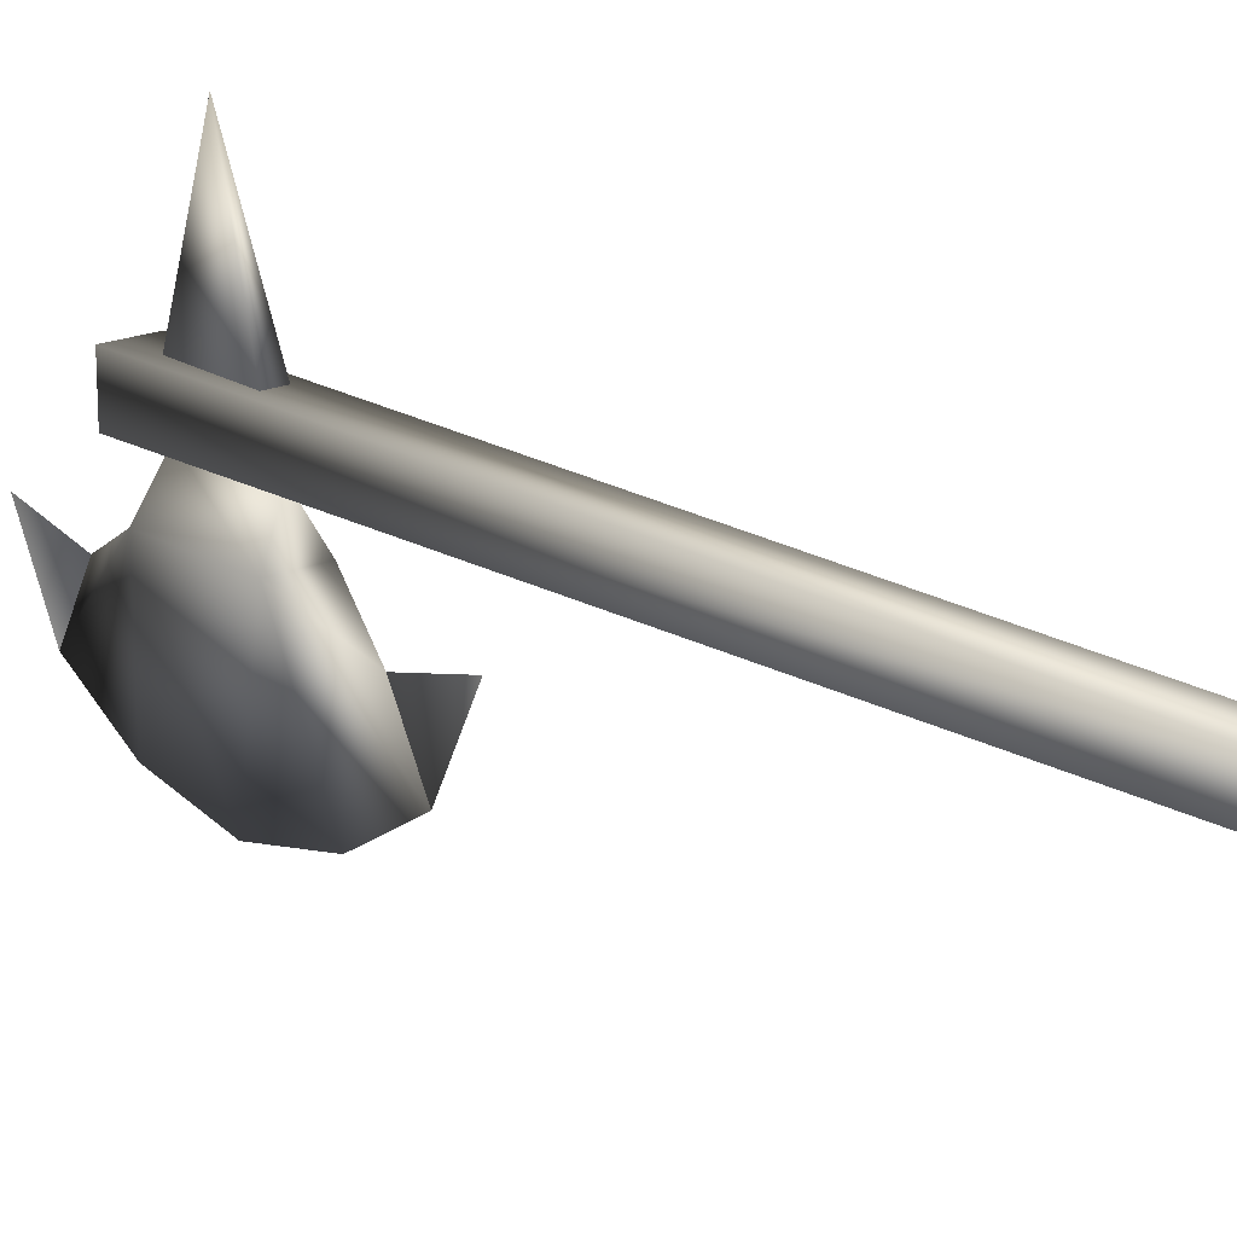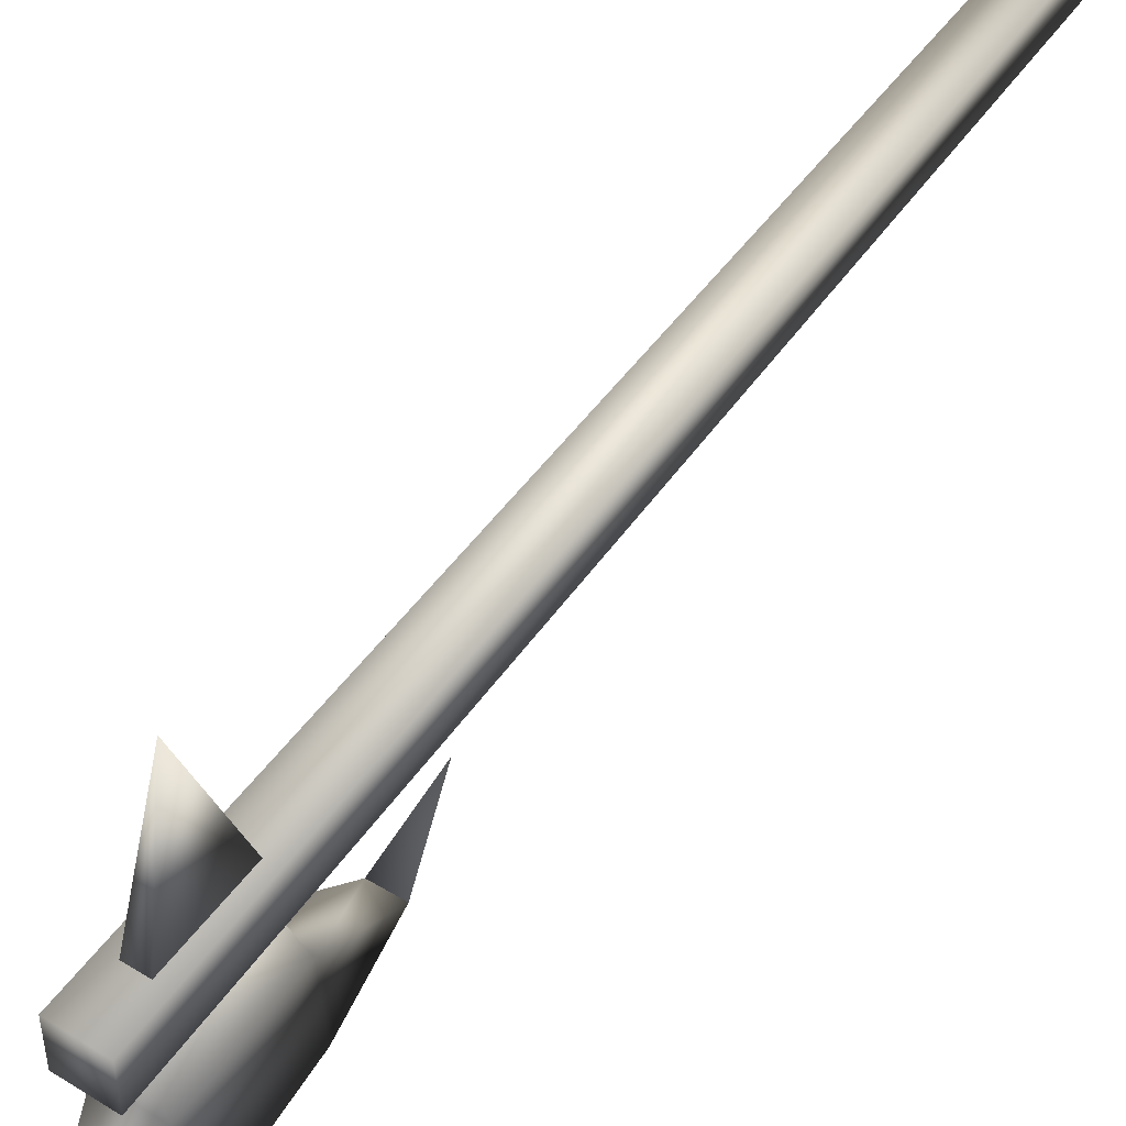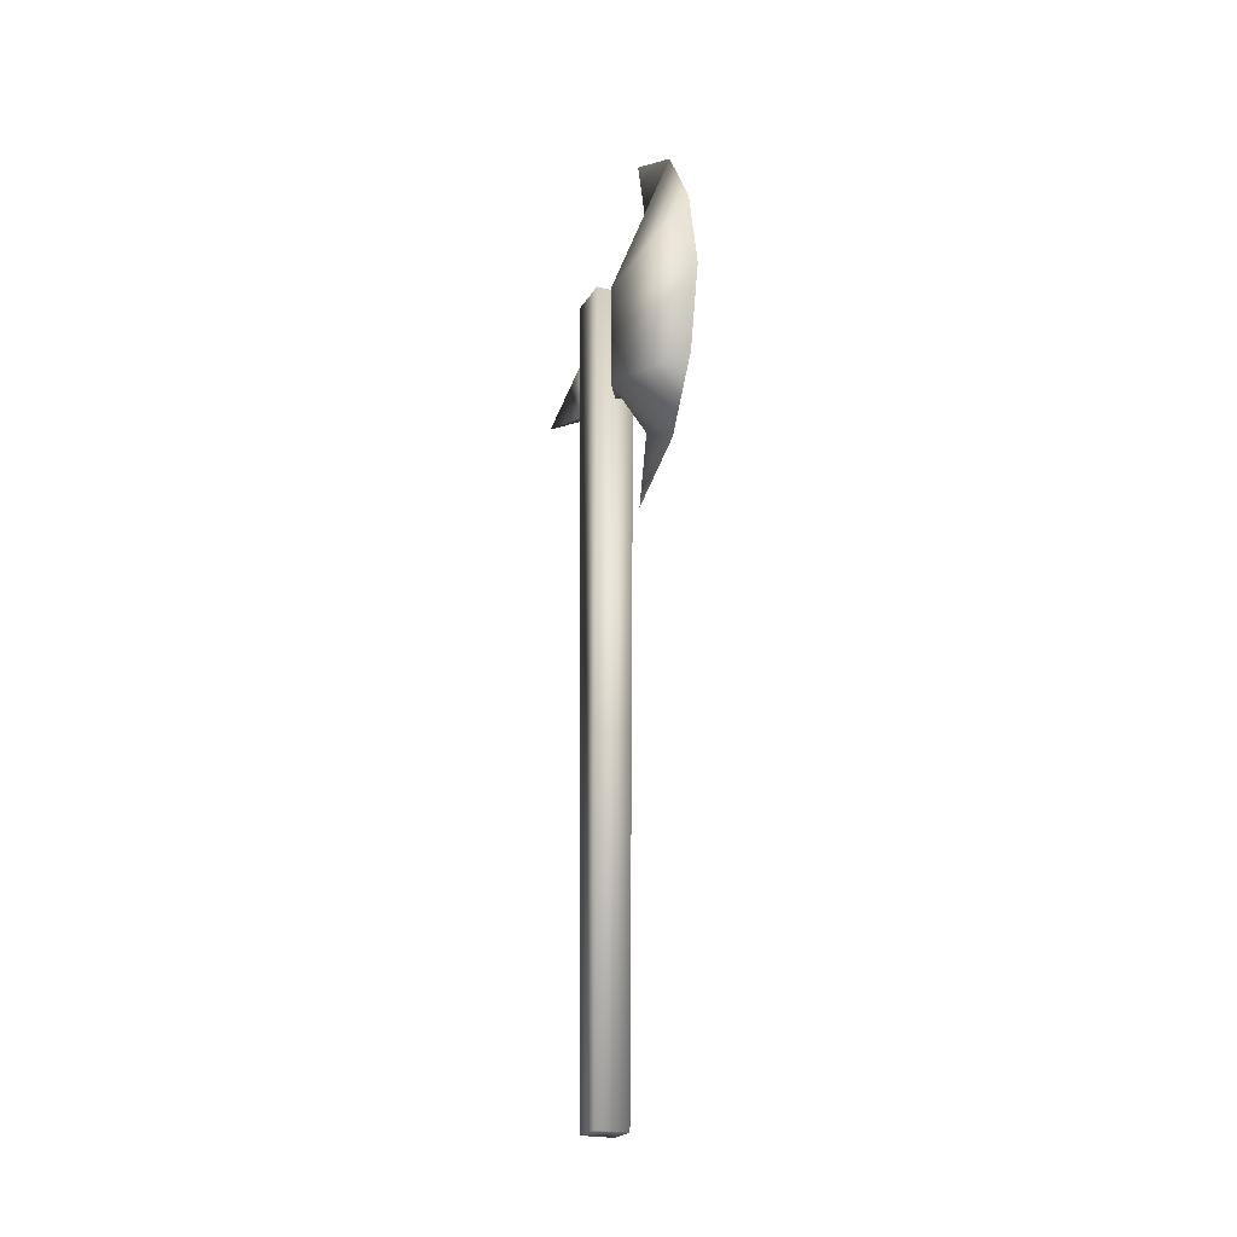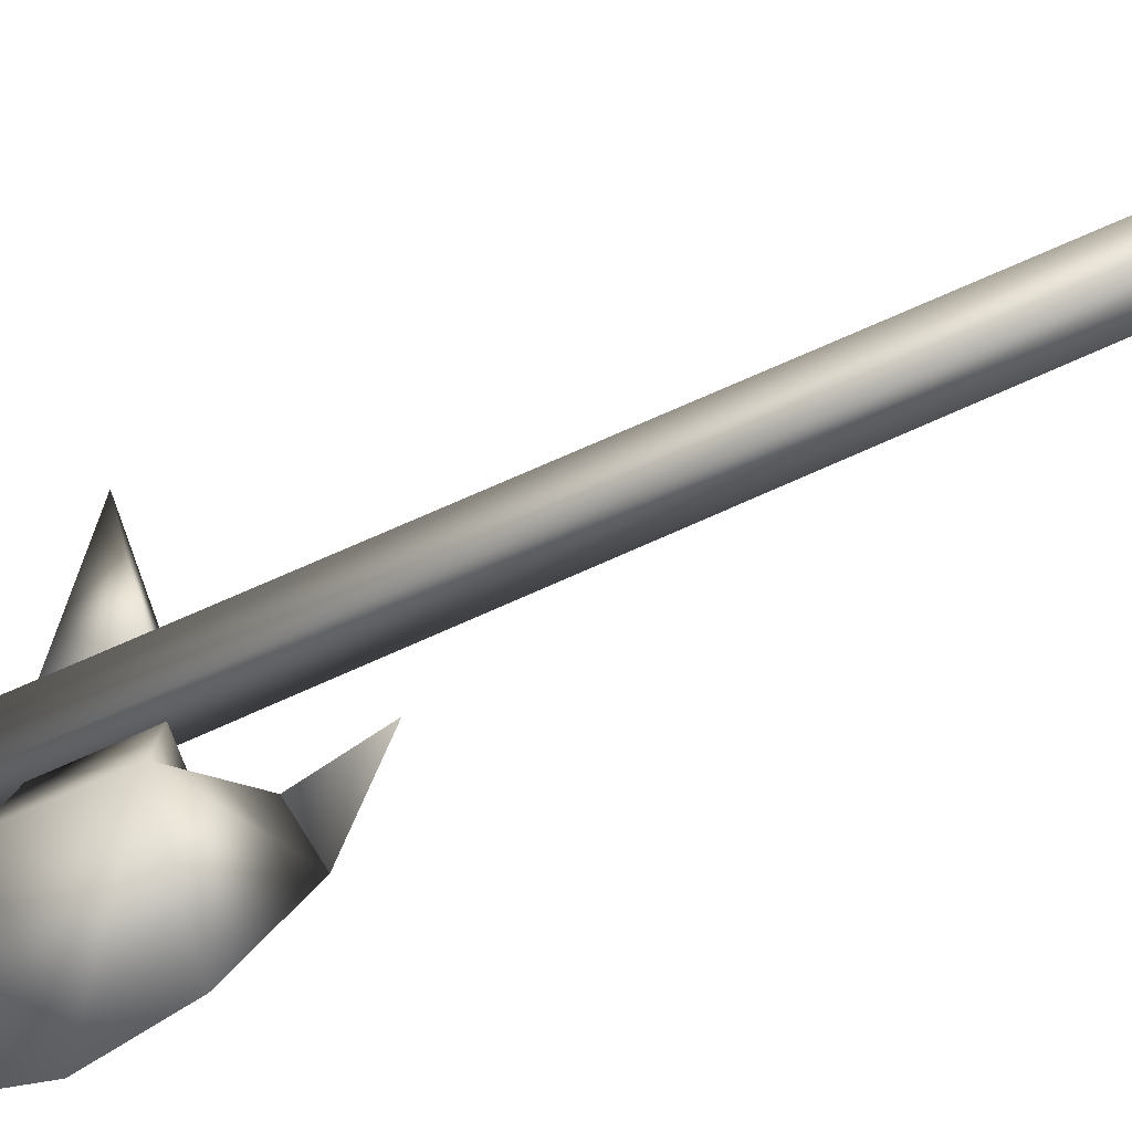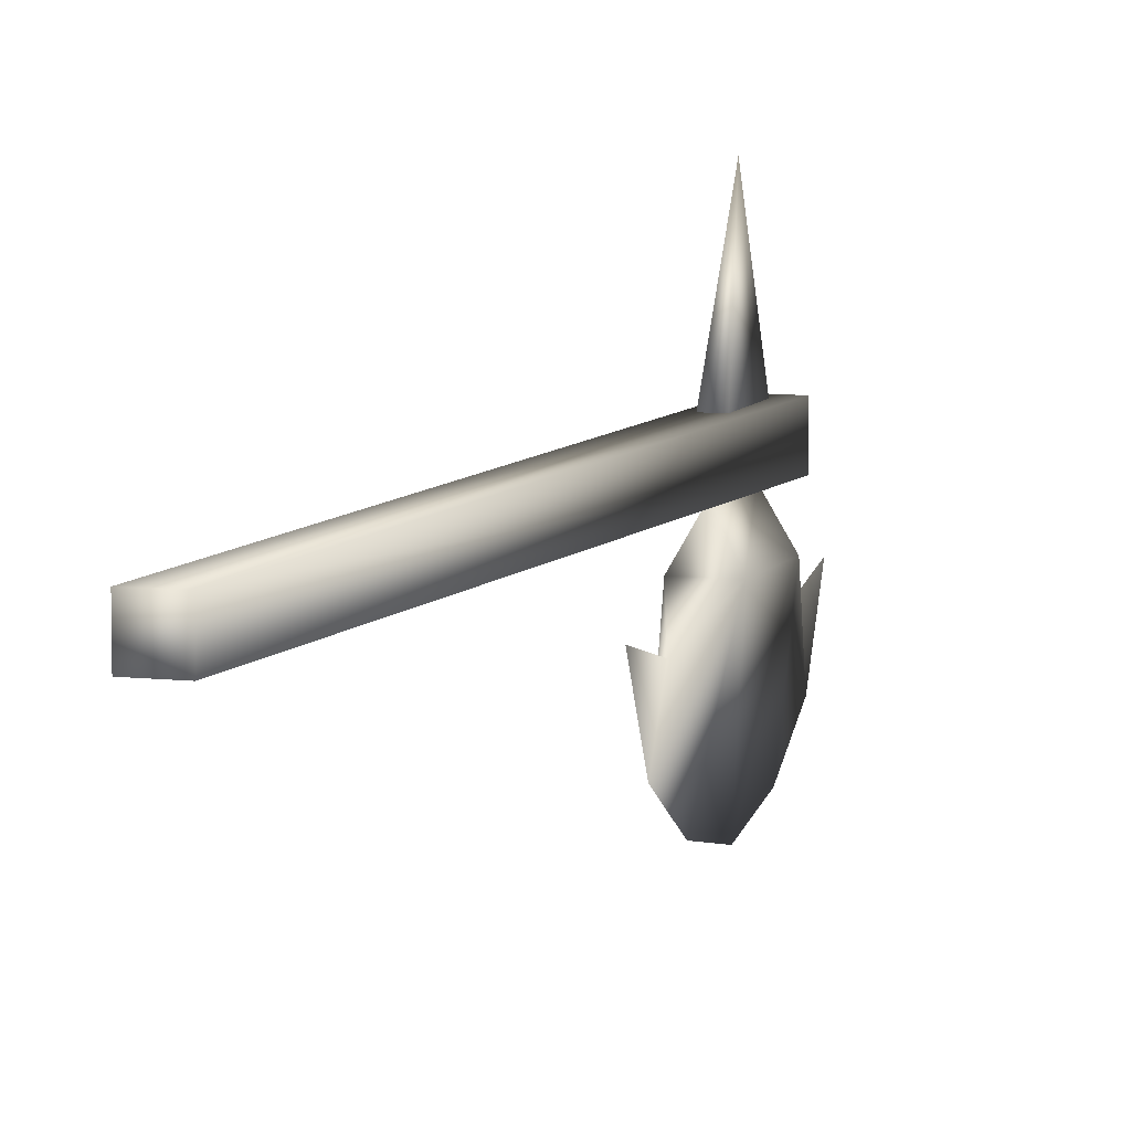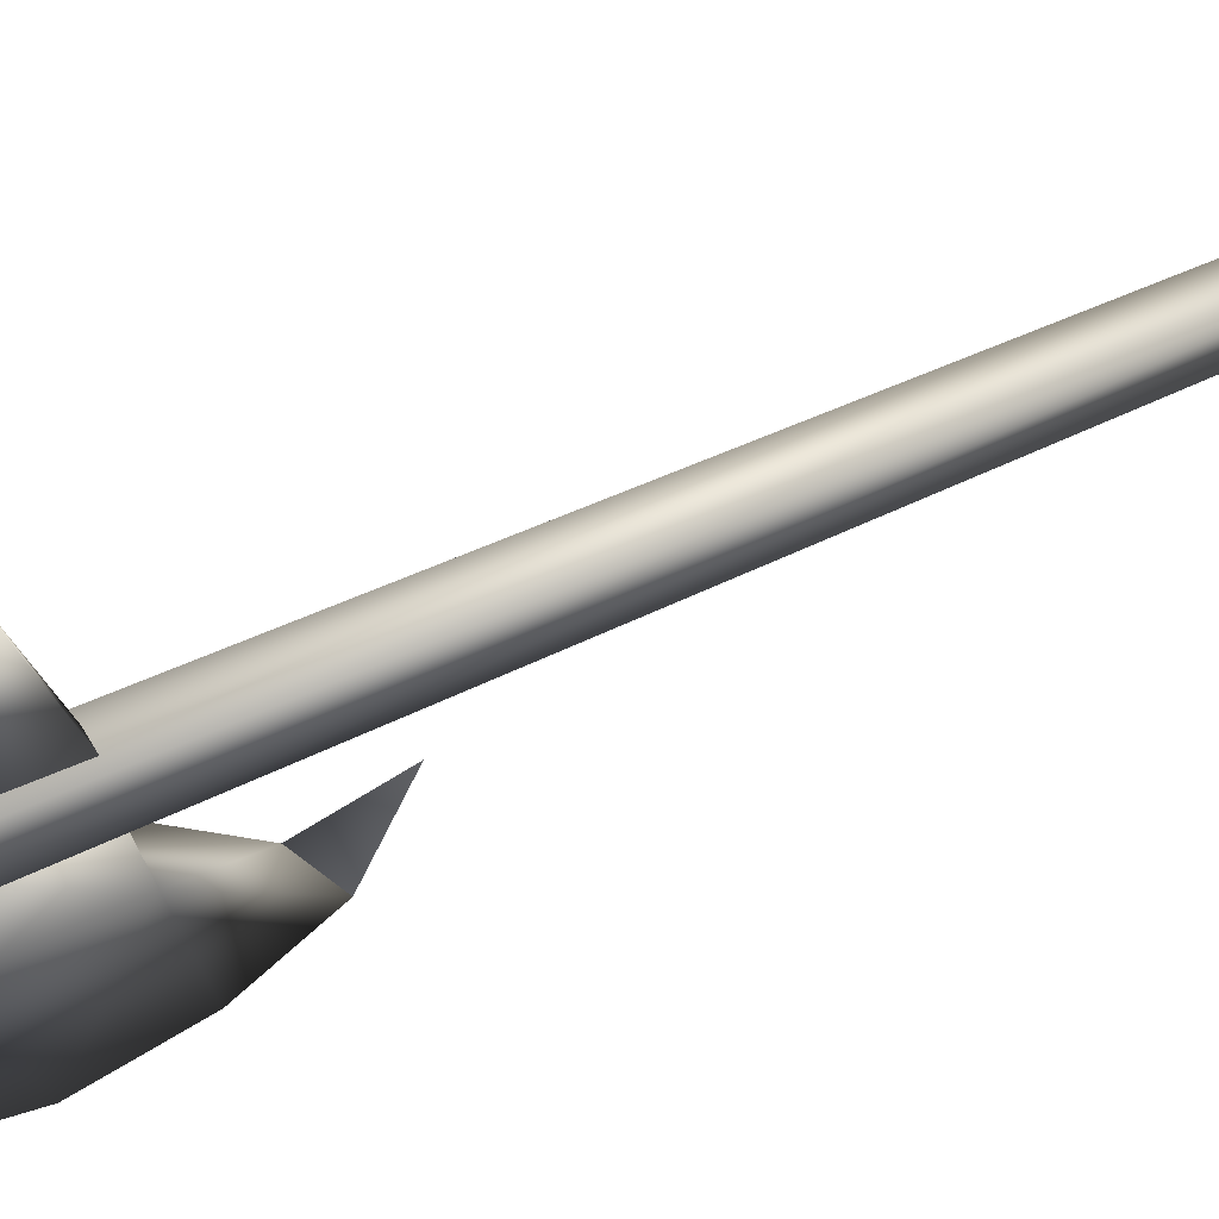
<metadata>
{"format":"obj","ext":"obj","renderer":"f3d","projection":"perspective","resolution":1024,"background":"white","views":[{"elev":18.5,"azim":138.9,"up":"+Y"},{"elev":51.3,"azim":34.5,"up":"+Y"},{"elev":-22.4,"azim":-23.0,"up":"+Z"},{"elev":-40.0,"azim":123.2,"up":"+Y"},{"elev":7.1,"azim":-161.4,"up":"+Y"},{"elev":49.6,"azim":61.7,"up":"+Y"}]}
</metadata>
<code>
v -0.018 -0.02 0.645
v -0.018 0.02 0.645
v -0.015 0.015 -0.105
v -0.015 -0.015 -0.105
v 0.018 -0.02 0.645
v 0.015 -0.015 -0.105
v 0.018 0.02 0.645
v 0.015 0.015 -0.105
v -0.007743 0.0195 0.5392
v 0.008257 0.0195 0.5392
v 0.008257 0.021 0.6087
v -0.007743 0.021 0.6087
v 0 0.14 0.58
v 0 -0.08818 0.467
v -0.02 -0.05761 0.5265
v 0.02 -0.05761 0.5265
v 0 -0.02012 0.5336
v 0.02 -0.05761 0.6216
v 0 -0.02065 0.6149
v -0.02 -0.05761 0.6216
v 0 -0.08818 0.6811
v 0 -0.1417 0.7099
v 0 -0.07291 0.7446
v 0 -0.1792 0.649
v 0 -0.1951 0.5741
v 0 -0.07291 0.4035
v 0 -0.1417 0.4382
v 0 -0.1792 0.4991
g 0100029D-W5027_0
f 1 2 3
f 1 3 4
f 5 1 4
f 5 4 6
f 7 2 1
f 7 1 5
f 8 3 2
f 8 2 7
f 6 4 3
f 6 3 8
f 8 7 5
f 8 5 6
g 0100029D-W5027_1
f 9 10 11
f 9 11 12
f 13 10 9
f 11 13 12
f 13 11 10
f 12 13 9
f 14 15 16
f 15 17 16
f 18 19 20
f 18 20 21
f 22 23 21
f 22 21 20
f 24 22 20
f 25 24 20
f 15 20 19
f 15 19 17
f 26 27 14
f 14 27 15
f 15 27 28
f 15 28 25
f 20 15 25
f 21 22 18
f 22 24 18
f 24 25 18
f 19 18 16
f 19 16 17
f 27 14 16
f 27 16 28
f 28 16 25
f 16 18 25

</code>
